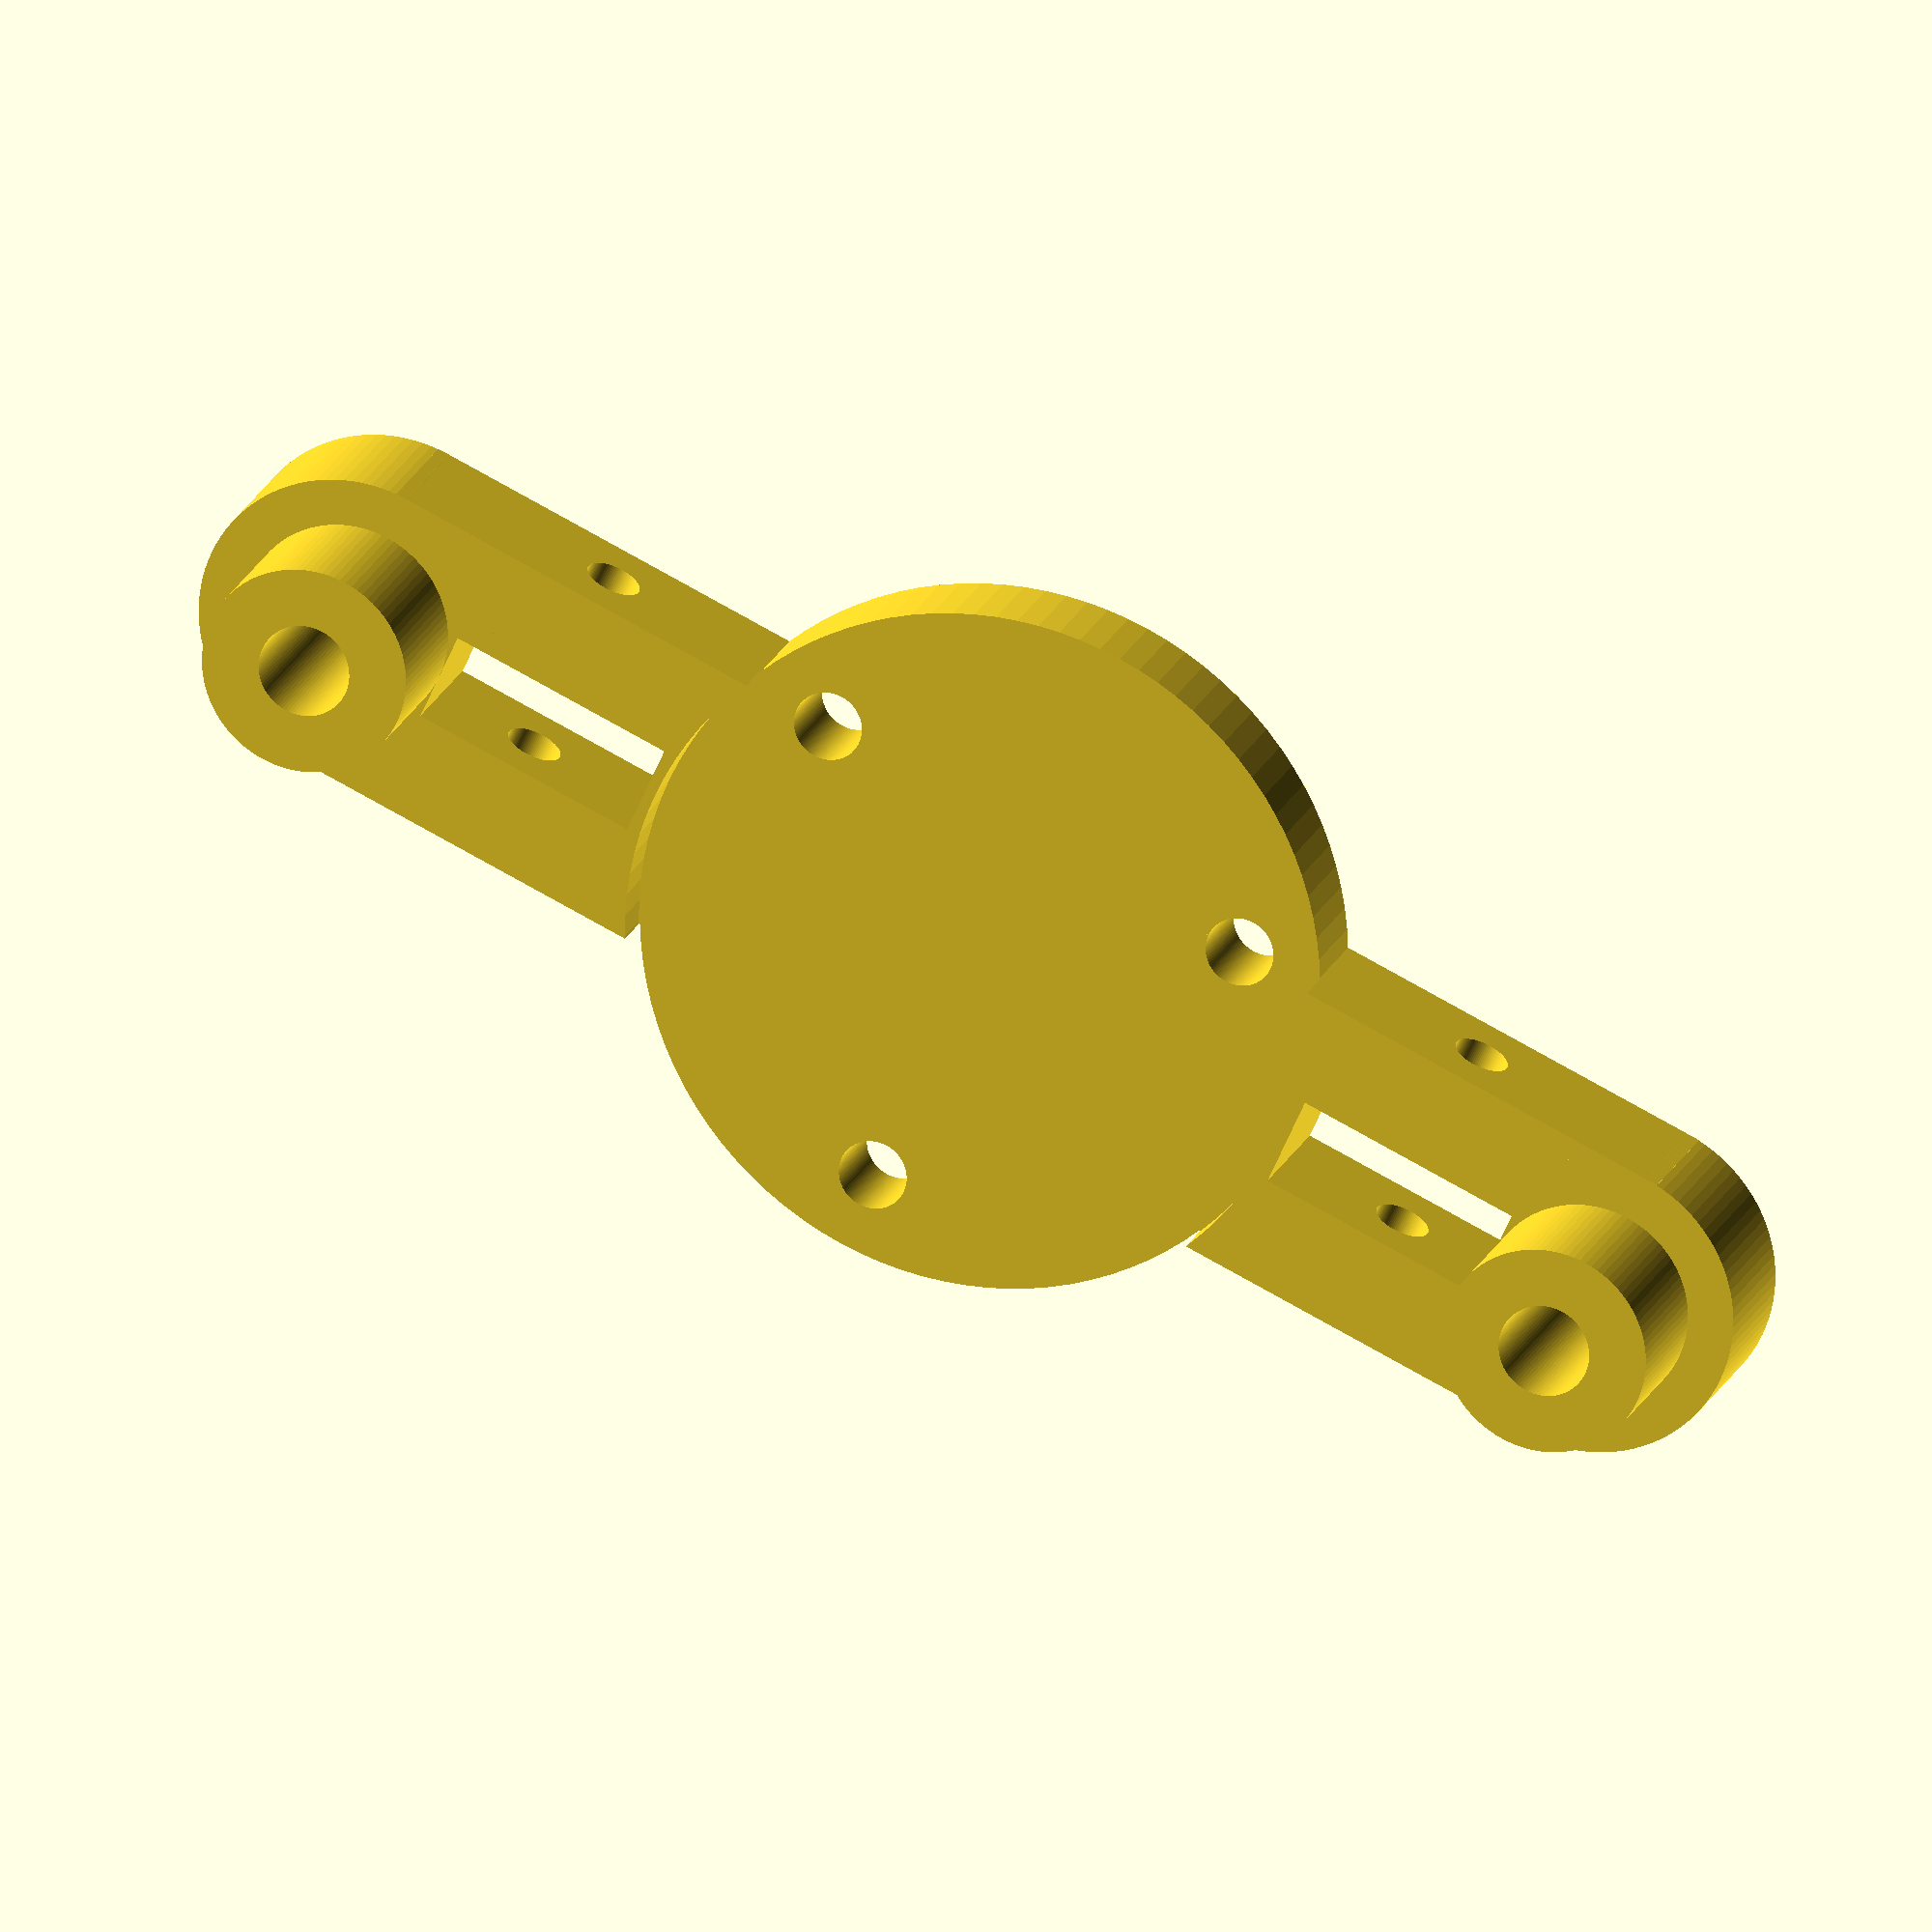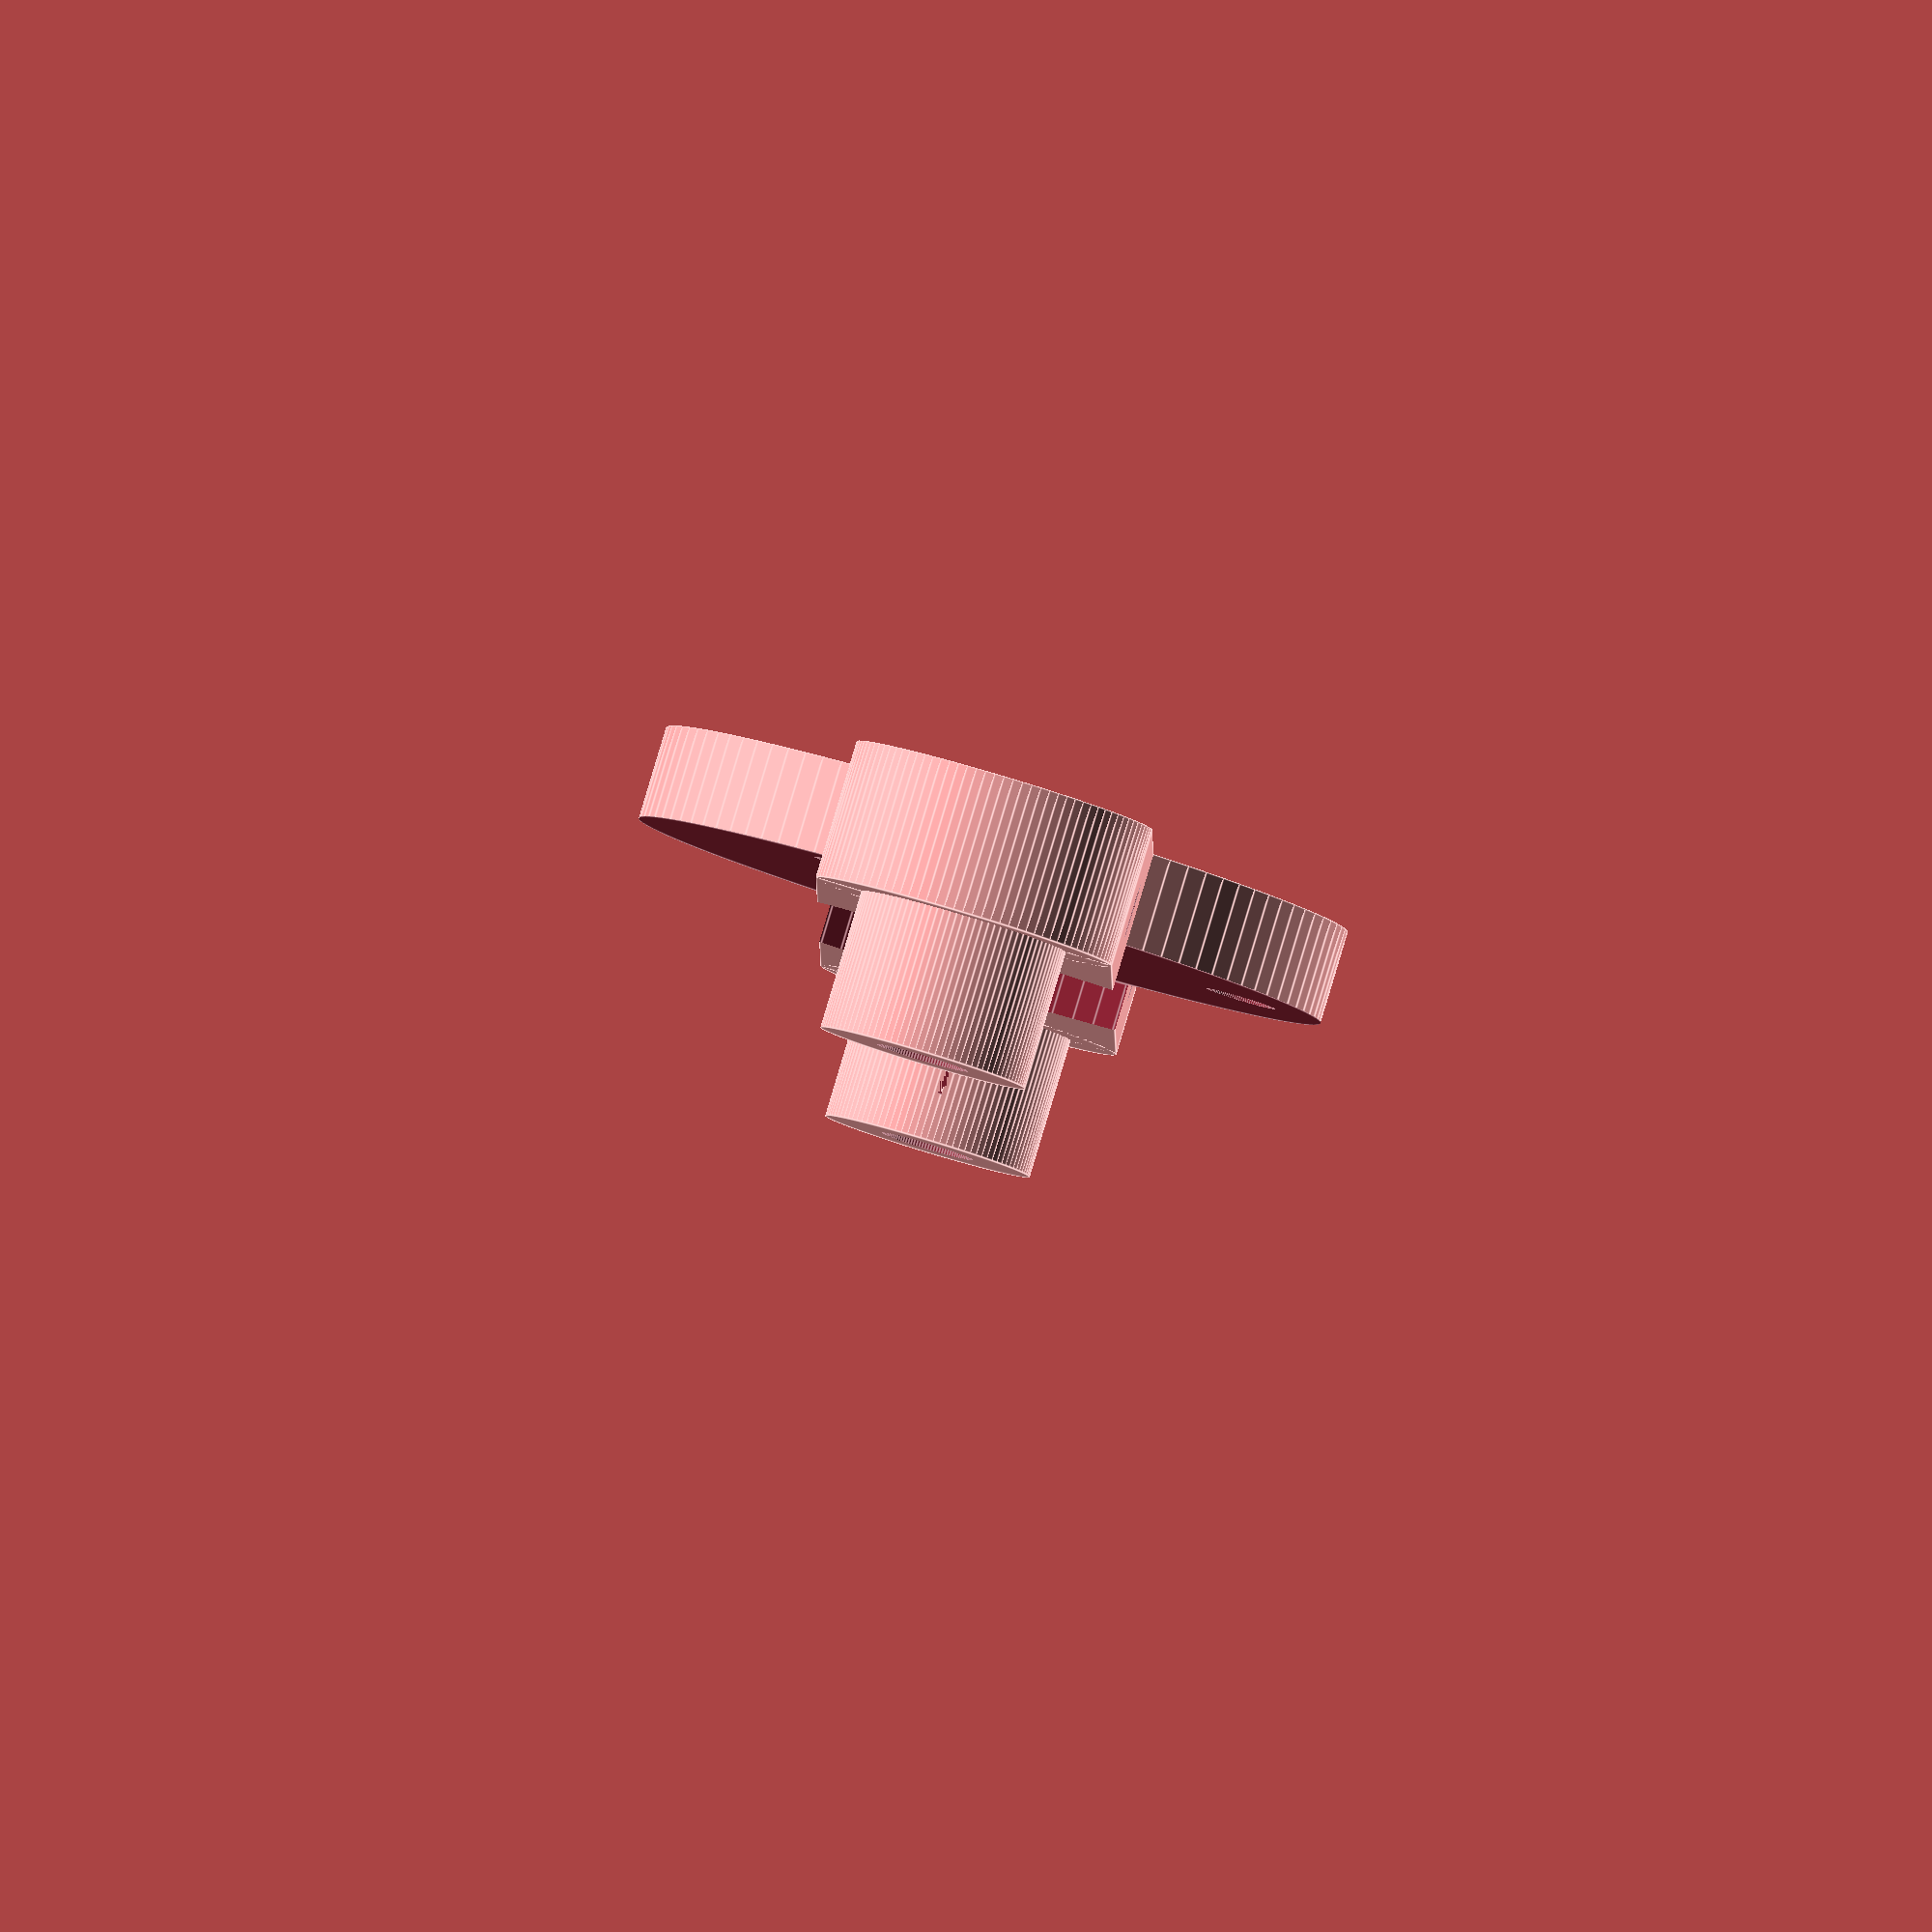
<openscad>

difference(){
	union(){


        translate([-5,7,0]){
           cube([61,13,6], center=false);
        }        
        
        translate([51/2,27/2,0]){
            rotate([0,0,0]){
                cylinder(h=5, r=15.0, $fn=100, center=false);
            }
        }            

//--
        translate([51/2-2.5+25,27/2-8,0]){
           //cube([5,5,10], center=false);
        }        

        translate([51/2+30,27/2,0]){
            rotate([0,0,0]){
                cylinder(h=6, r=6.5, $fn=100, center=false);
            }
        }            
        translate([51/2+30,27/2,0]){
            rotate([0,0,0]){
                cylinder(h=12, r=4.5, $fn=100, center=false);
            }
        }            

        translate([51/2-2.5-25,27/2-8,0]){
           //cube([5,5,10], center=false);
        }        

        translate([51/2-30,27/2,0]){
            rotate([0,0,0]){
                cylinder(h=6, r=6.5, $fn=100, center=false);
            }
        }            
        translate([51/2-30,27/2,0]){
            rotate([0,0,0]){
                cylinder(h=12, r=4.5, $fn=100, center=false);
            }
        }            



        translate([51/2,27/2,0]){
            rotate([0,0,0-30]){
                translate([11,0,0]){
                 //   cylinder(h=5, r=3.5, $fn=100, center=false);
                }
            }
            rotate([0,0,120-30]){
                translate([11,0,0]){
                 //   cylinder(h=5, r=3.5, $fn=100, center=false);
                }
            }
            rotate([0,0,240-30]){
                translate([11,0,0]){
                 //   cylinder(h=5, r=3.5, $fn=100, center=false);
                }
            }
        }


        
	}
	union() {

        translate([51/2+21,32,3]){
            rotate([90,0,0]){
                cylinder(h=50, r=1.2, $fn=100, center=false);
            }
        }
        translate([51/2+-21,32,3]){
            rotate([90,0,0]){
                cylinder(h=50, r=1.2, $fn=100, center=false);
            }
        }

        
        translate([51/2,27/2,4]){
            rotate([0,0,0]){
                cylinder(h=5, r=15.05, $fn=100, center=false);
            }
        }            
        
        
        translate([51/2+30,27/2,-1]){
            rotate([0,0,0]){
                cylinder(h=20, r=2, $fn=100, center=false);
            }
        }            
        translate([51/2-30,27/2,-1]){
            rotate([0,0,0]){
                cylinder(h=20, r=2, $fn=100, center=false);
            }
        }            
        
        translate([51/2-17-7,30,9]){
            rotate([90,0,0]){
                //cylinder(h=50, r=1.2, $fn=100, center=false);
            }
        }
        translate([51/2+17+7,30,9]){
            rotate([90,0,0]){
               // cylinder(h=50, r=1.2, $fn=100, center=false);
            }
        }


        translate([51/2-4.5+17+7-4,(27-4)/2+4.5-4.5,-2]){
           cube([10,4,12], center=false);
        }        

        translate([51/2-4.5-17-7+3,(27-4)/2+4.5-4.5,-2]){
           cube([10,4,12], center=false);
        }        


        translate([51/2,27/2,-1]){
            rotate([0,0,0-30]){
                translate([11.5,0,0]){
                    cylinder(h=500, r=1.5, $fn=100, center=false);
                }
            }
            rotate([0,0,120-30]){
                translate([11.5,0,0]){
                    cylinder(h=500, r=1.5, $fn=100, center=false);
                }
            }
            rotate([0,0,240-30]){
                translate([11.5,0,0]){
                    cylinder(h=500, r=1.5, $fn=100, center=false);
                }
            }
        }


	}
}

</openscad>
<views>
elev=340.7 azim=204.3 roll=17.2 proj=o view=wireframe
elev=273.5 azim=89.8 roll=16.7 proj=o view=edges
</views>
